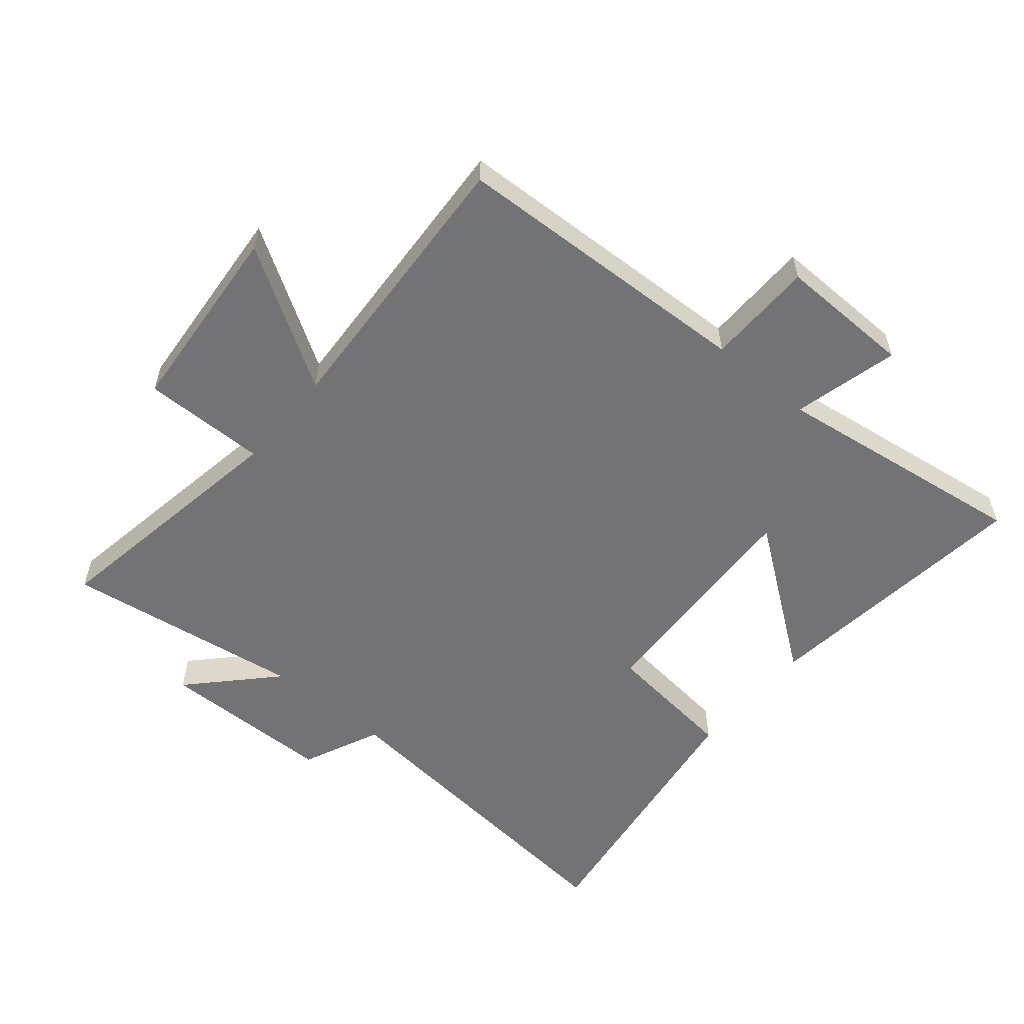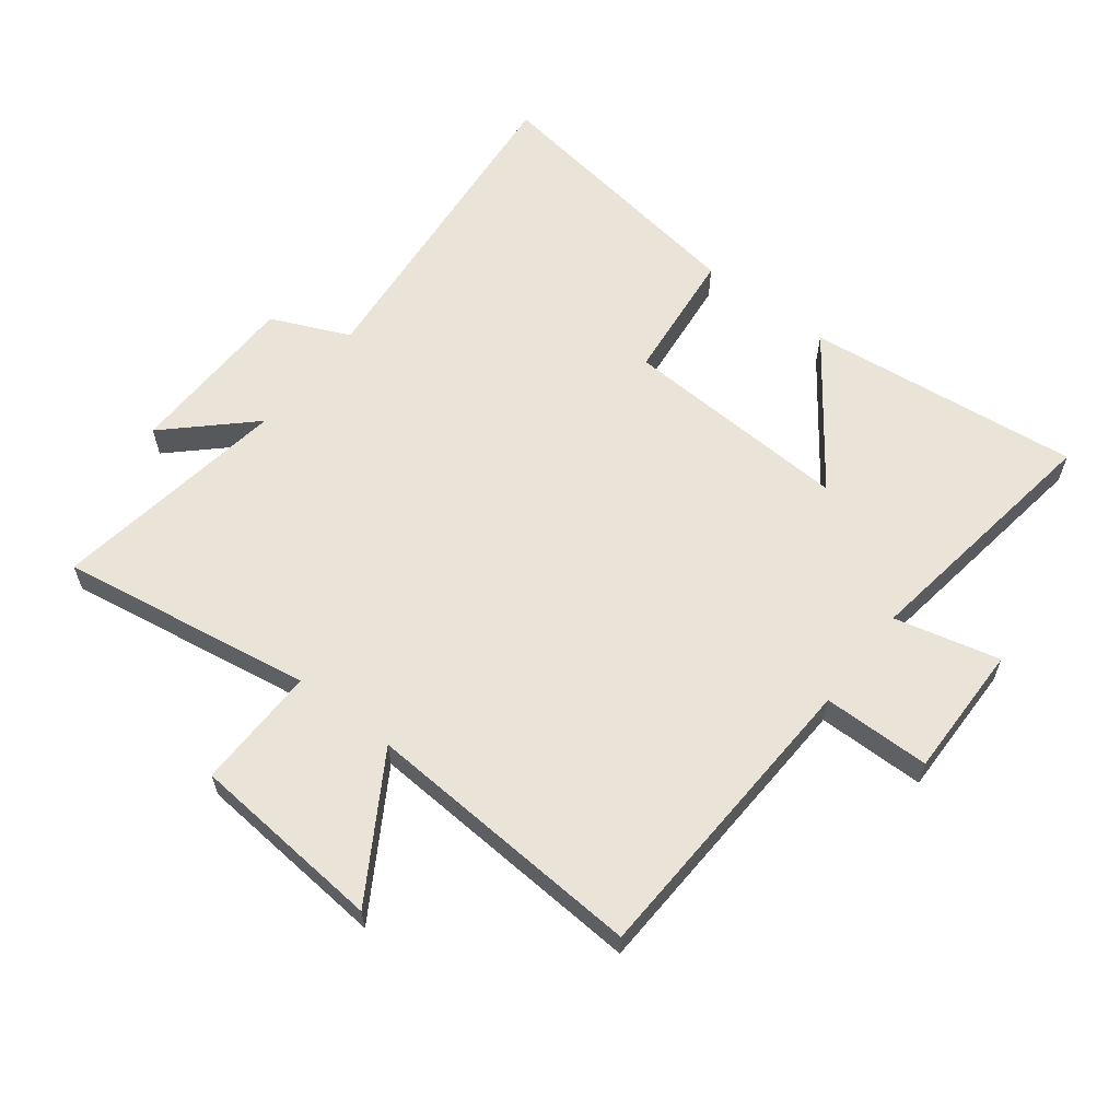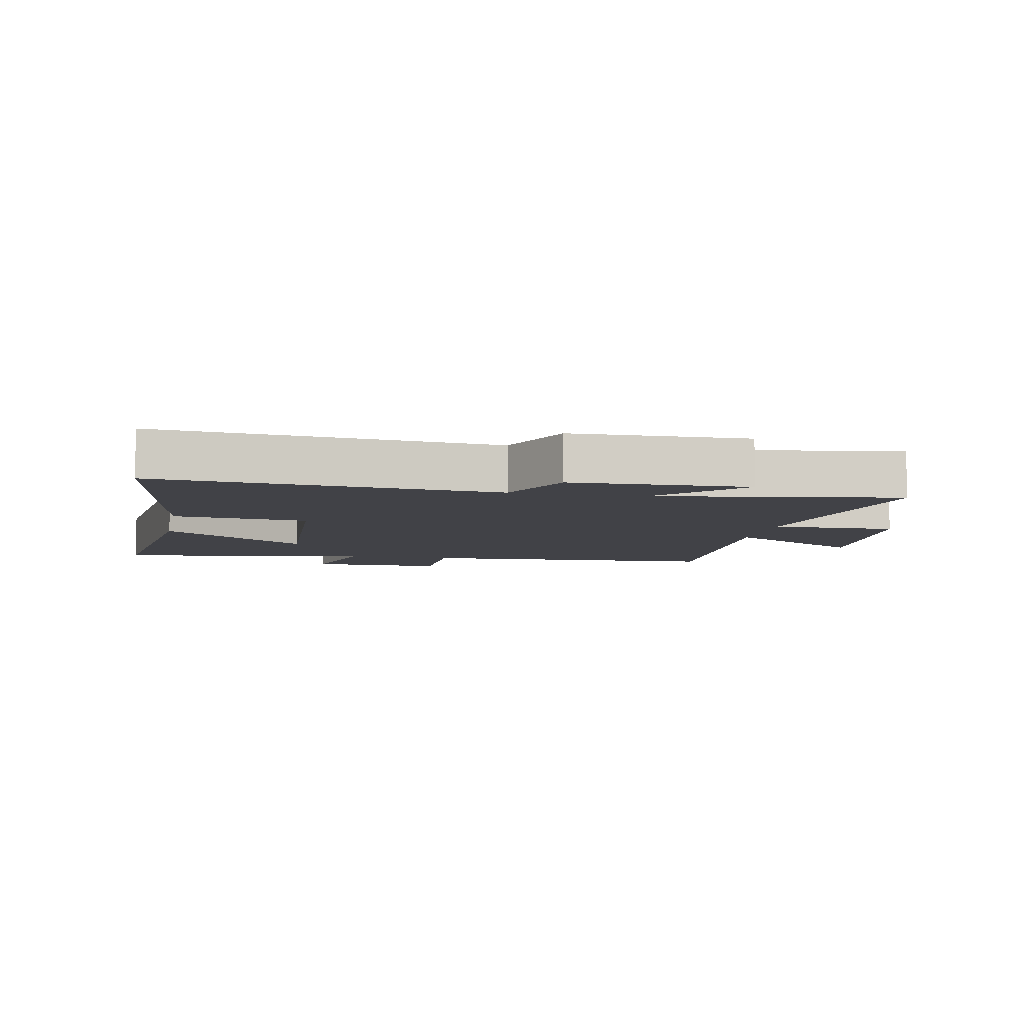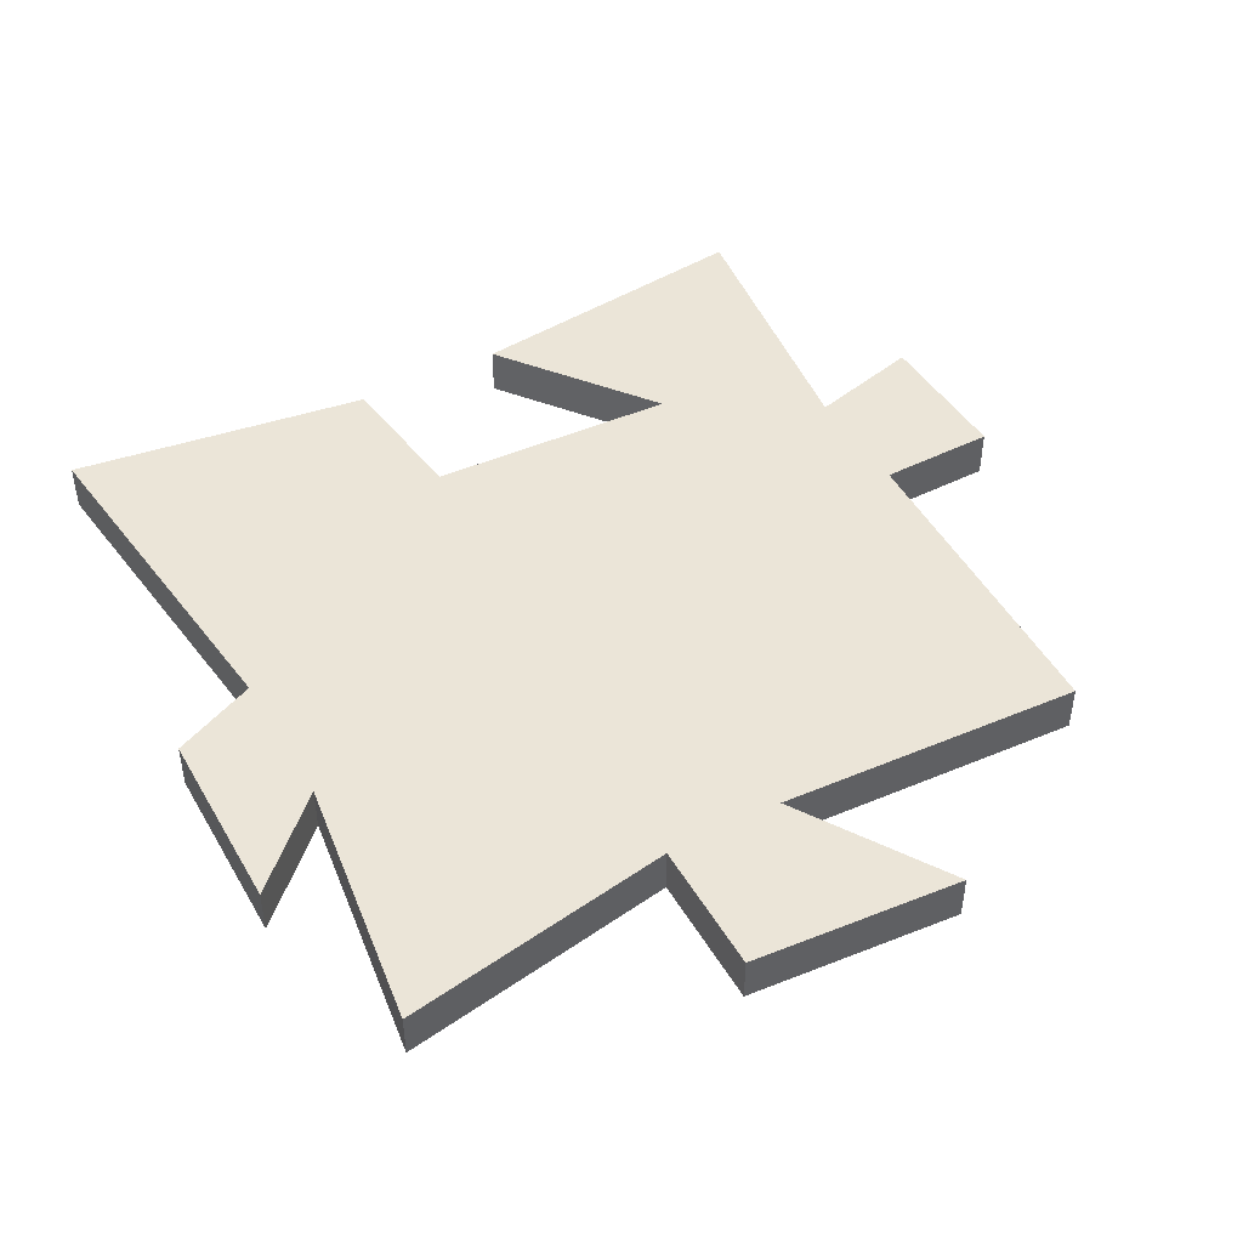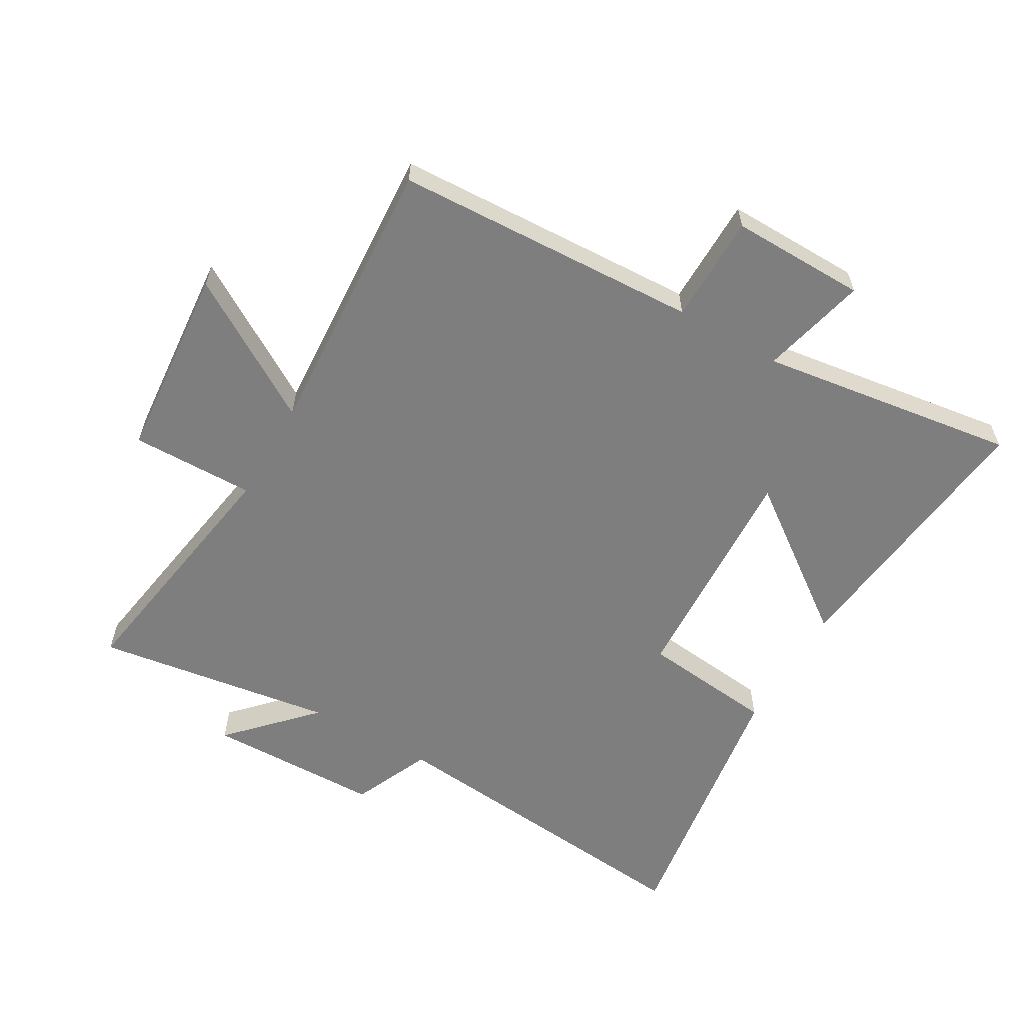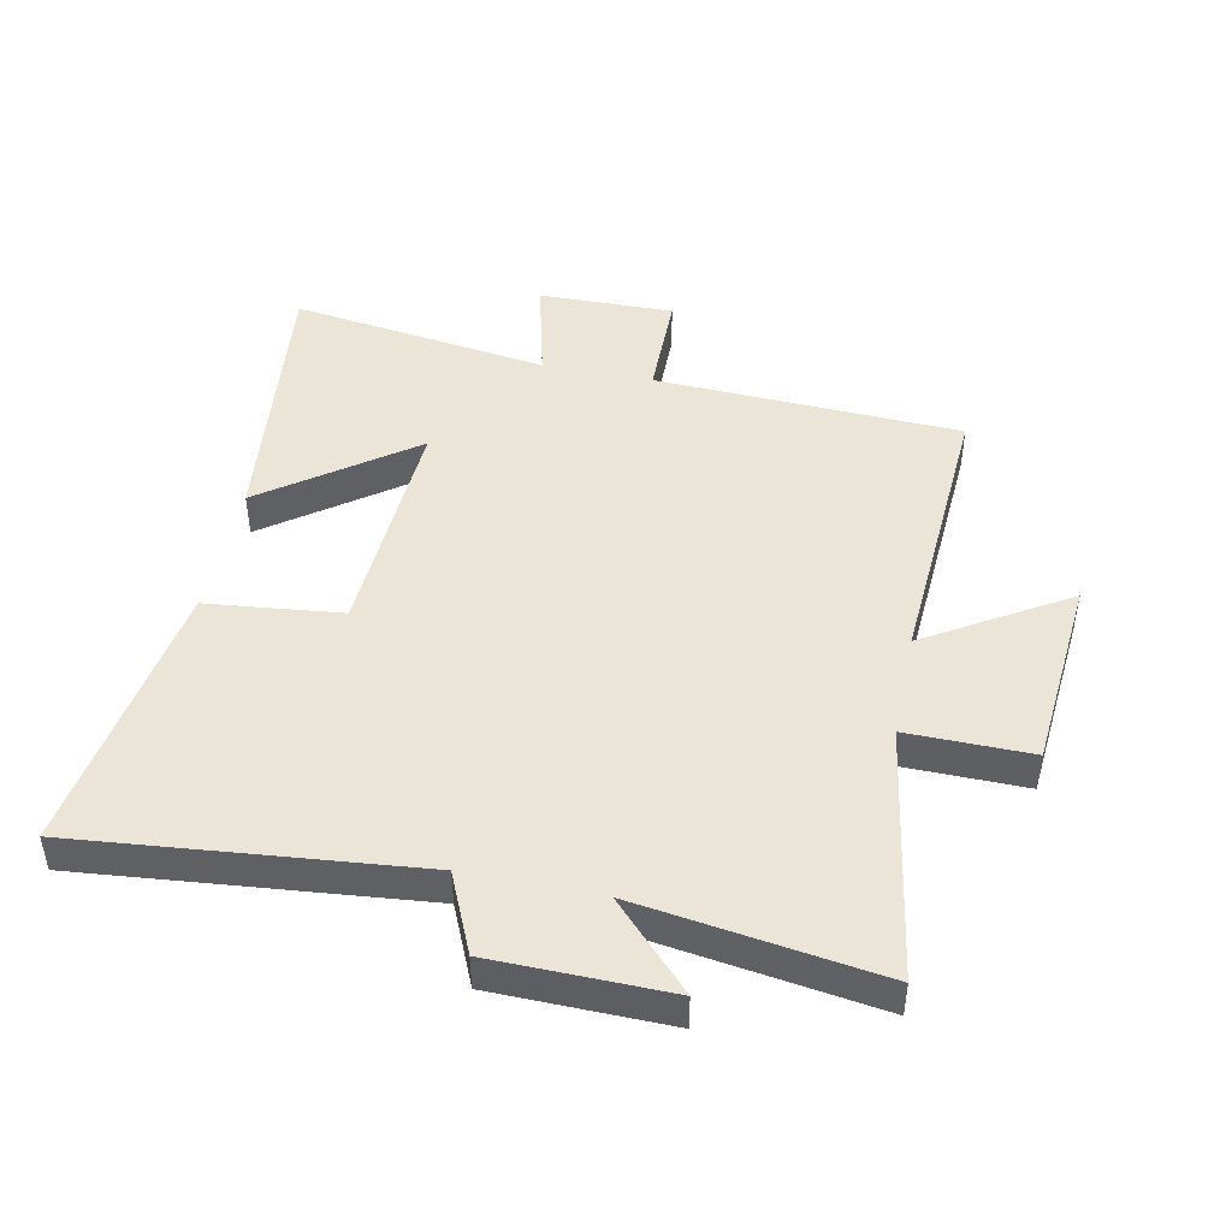
<metadata>
{"format":"obj","ext":"obj","renderer":"f3d","projection":"perspective","resolution":1024,"background":"white","views":[{"elev":-56.0,"azim":50.0,"up":"+Y"},{"elev":60.8,"azim":37.8,"up":"+Y"},{"elev":-6.8,"azim":-101.0,"up":"+Y"},{"elev":45.6,"azim":-29.3,"up":"+Y"},{"elev":-59.4,"azim":60.1,"up":"+Y"},{"elev":45.9,"azim":-78.3,"up":"+Y"}]}
</metadata>
<code>
v 0.479 0.07 0.527
v 0.5 0.07 0.038
v 0.673 0.07 0.036
v 0.669 0.07 -0.18
v 0.5 0.07 -0.138
v 0.558 0.07 -0.551
v 0.115 0.07 -0.5
v 0.287 0.07 -0.267
v -0.083 0.07 -0.285
v -0.107 0.07 -0.5
v -0.554 0.07 -0.566
v -0.5 0.07 -0.029
v -0.626 0.07 0.027
v -0.63 0.07 0.307
v -0.5 0.07 0.183
v -0.556 0.07 0.567
v -0.148 0.07 0.5
v -0.15 0.07 0.698
v 0.162 0.07 0.724
v 0.024 0.07 0.5
v 0.479 0 0.527
v 0.5 0 0.038
v 0.673 0 0.036
v 0.669 0 -0.18
v 0.5 0 -0.138
v 0.558 0 -0.551
v 0.115 0 -0.5
v 0.287 0 -0.267
v -0.083 0 -0.285
v -0.107 0 -0.5
v -0.554 0 -0.566
v -0.5 0 -0.029
v -0.626 0 0.027
v -0.63 0 0.307
v -0.5 0 0.183
v -0.556 0 0.567
v -0.148 0 0.5
v -0.15 0 0.698
v 0.162 0 0.724
v 0.024 0 0.5
f 17 18 19 20
f 15 16 17
f 15 17 20
f 12 13 14 15
f 12 15 20 1
f 9 10 11 12
f 8 9 12 1
f 5 6 7 8
f 2 3 4 5
f 1 2 5 8
f 40 39 38 37
f 37 36 35
f 40 37 35
f 35 34 33 32
f 21 40 35 32
f 32 31 30 29
f 21 32 29 28
f 28 27 26 25
f 25 24 23 22
f 28 25 22 21
f 1 21 22 2
f 2 22 23 3
f 3 23 24 4
f 4 24 25 5
f 5 25 26 6
f 6 26 27 7
f 7 27 28 8
f 8 28 29 9
f 9 29 30 10
f 10 30 31 11
f 11 31 32 12
f 12 32 33 13
f 13 33 34 14
f 14 34 35 15
f 15 35 36 16
f 16 36 37 17
f 17 37 38 18
f 18 38 39 19
f 19 39 40 20
f 20 40 21 1

</code>
